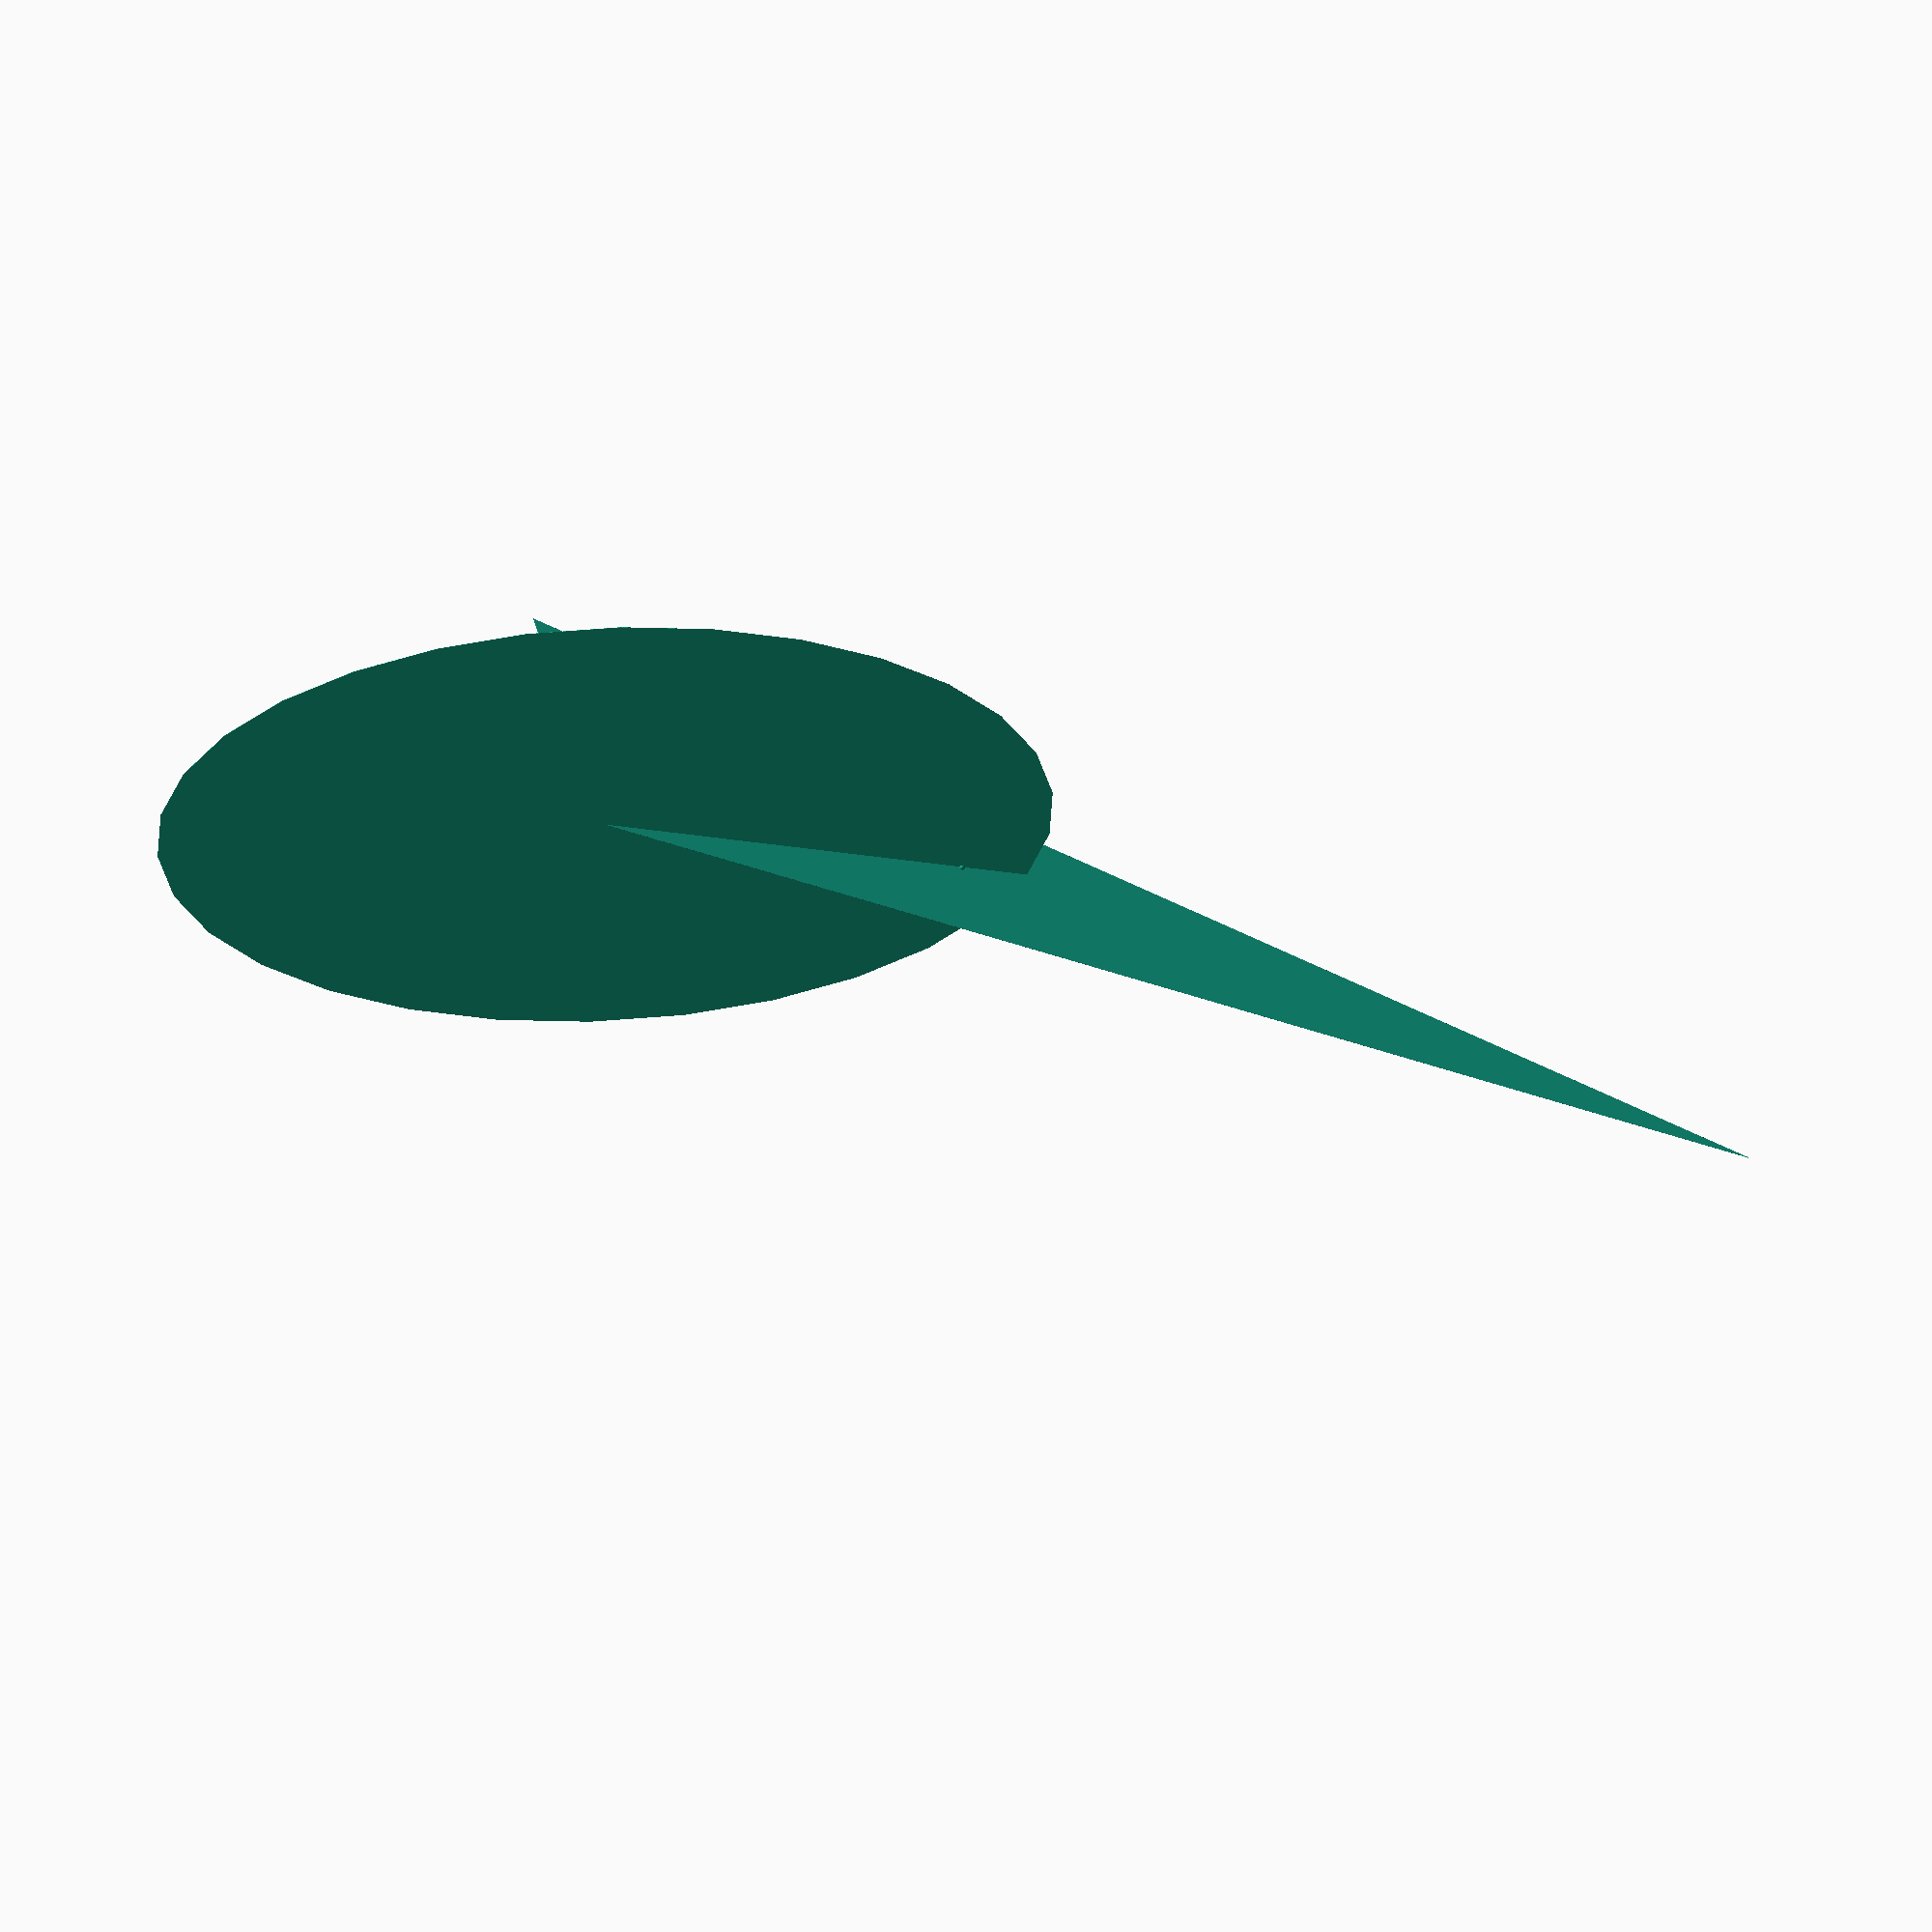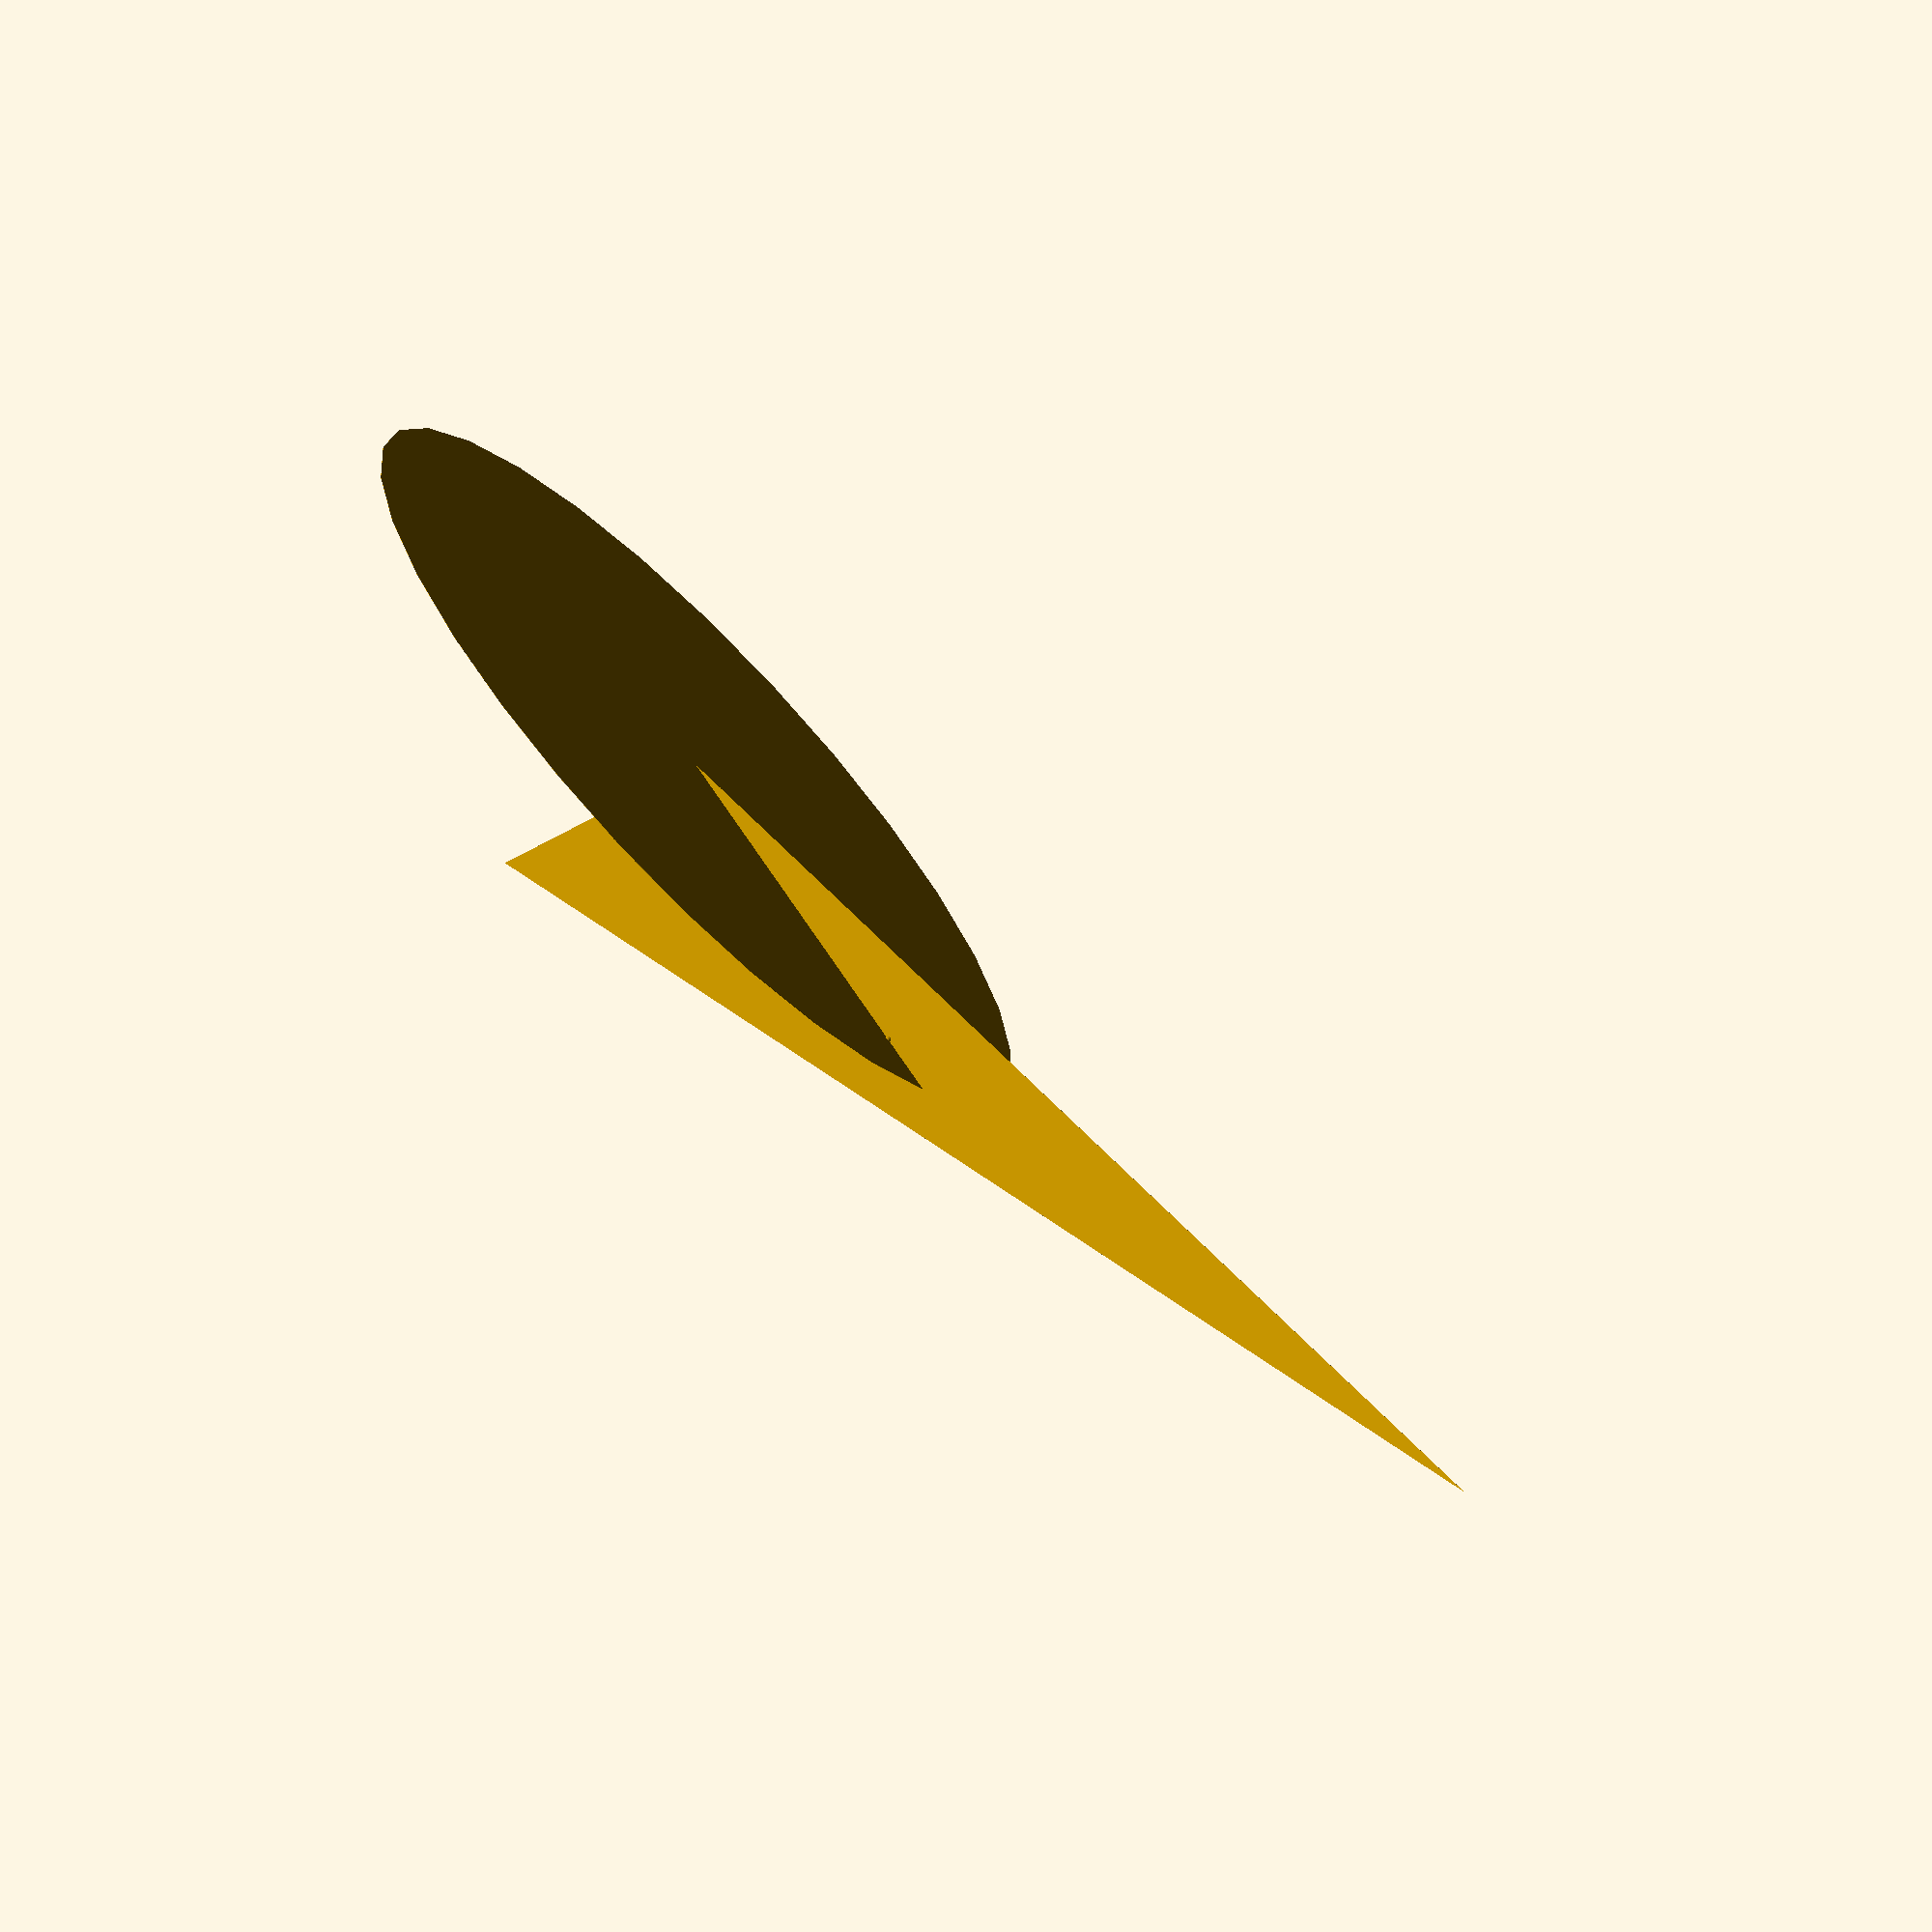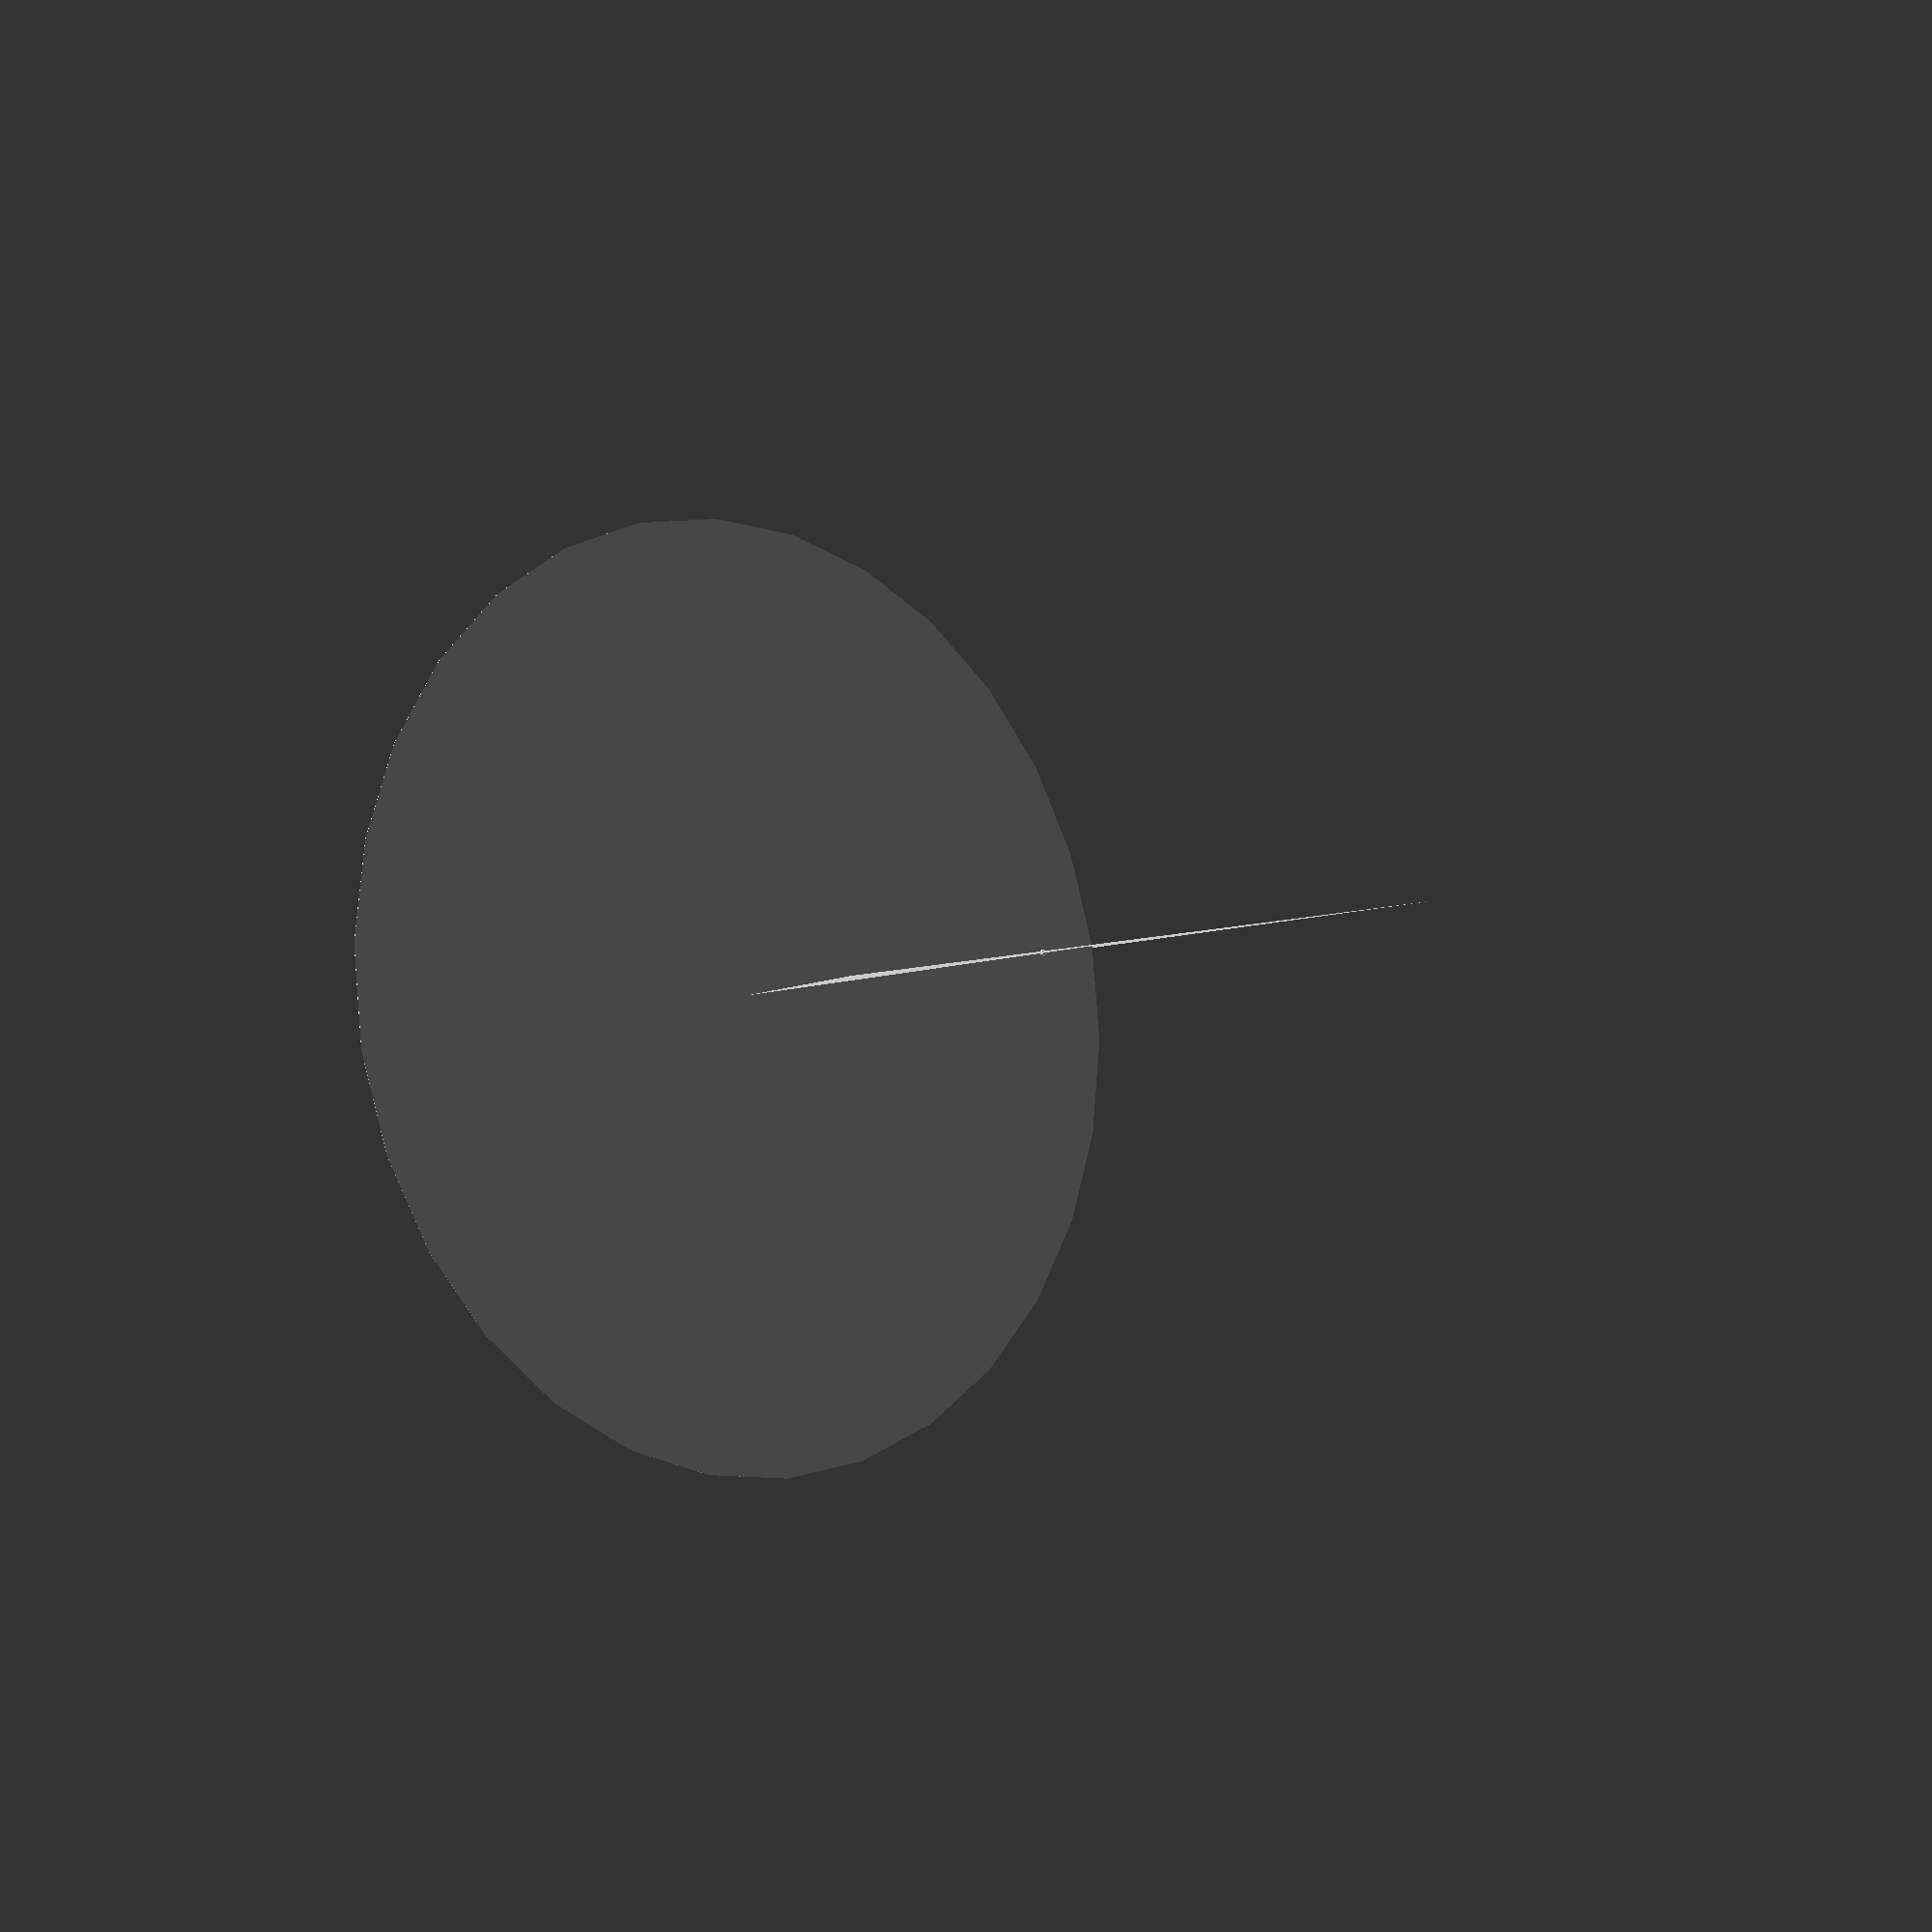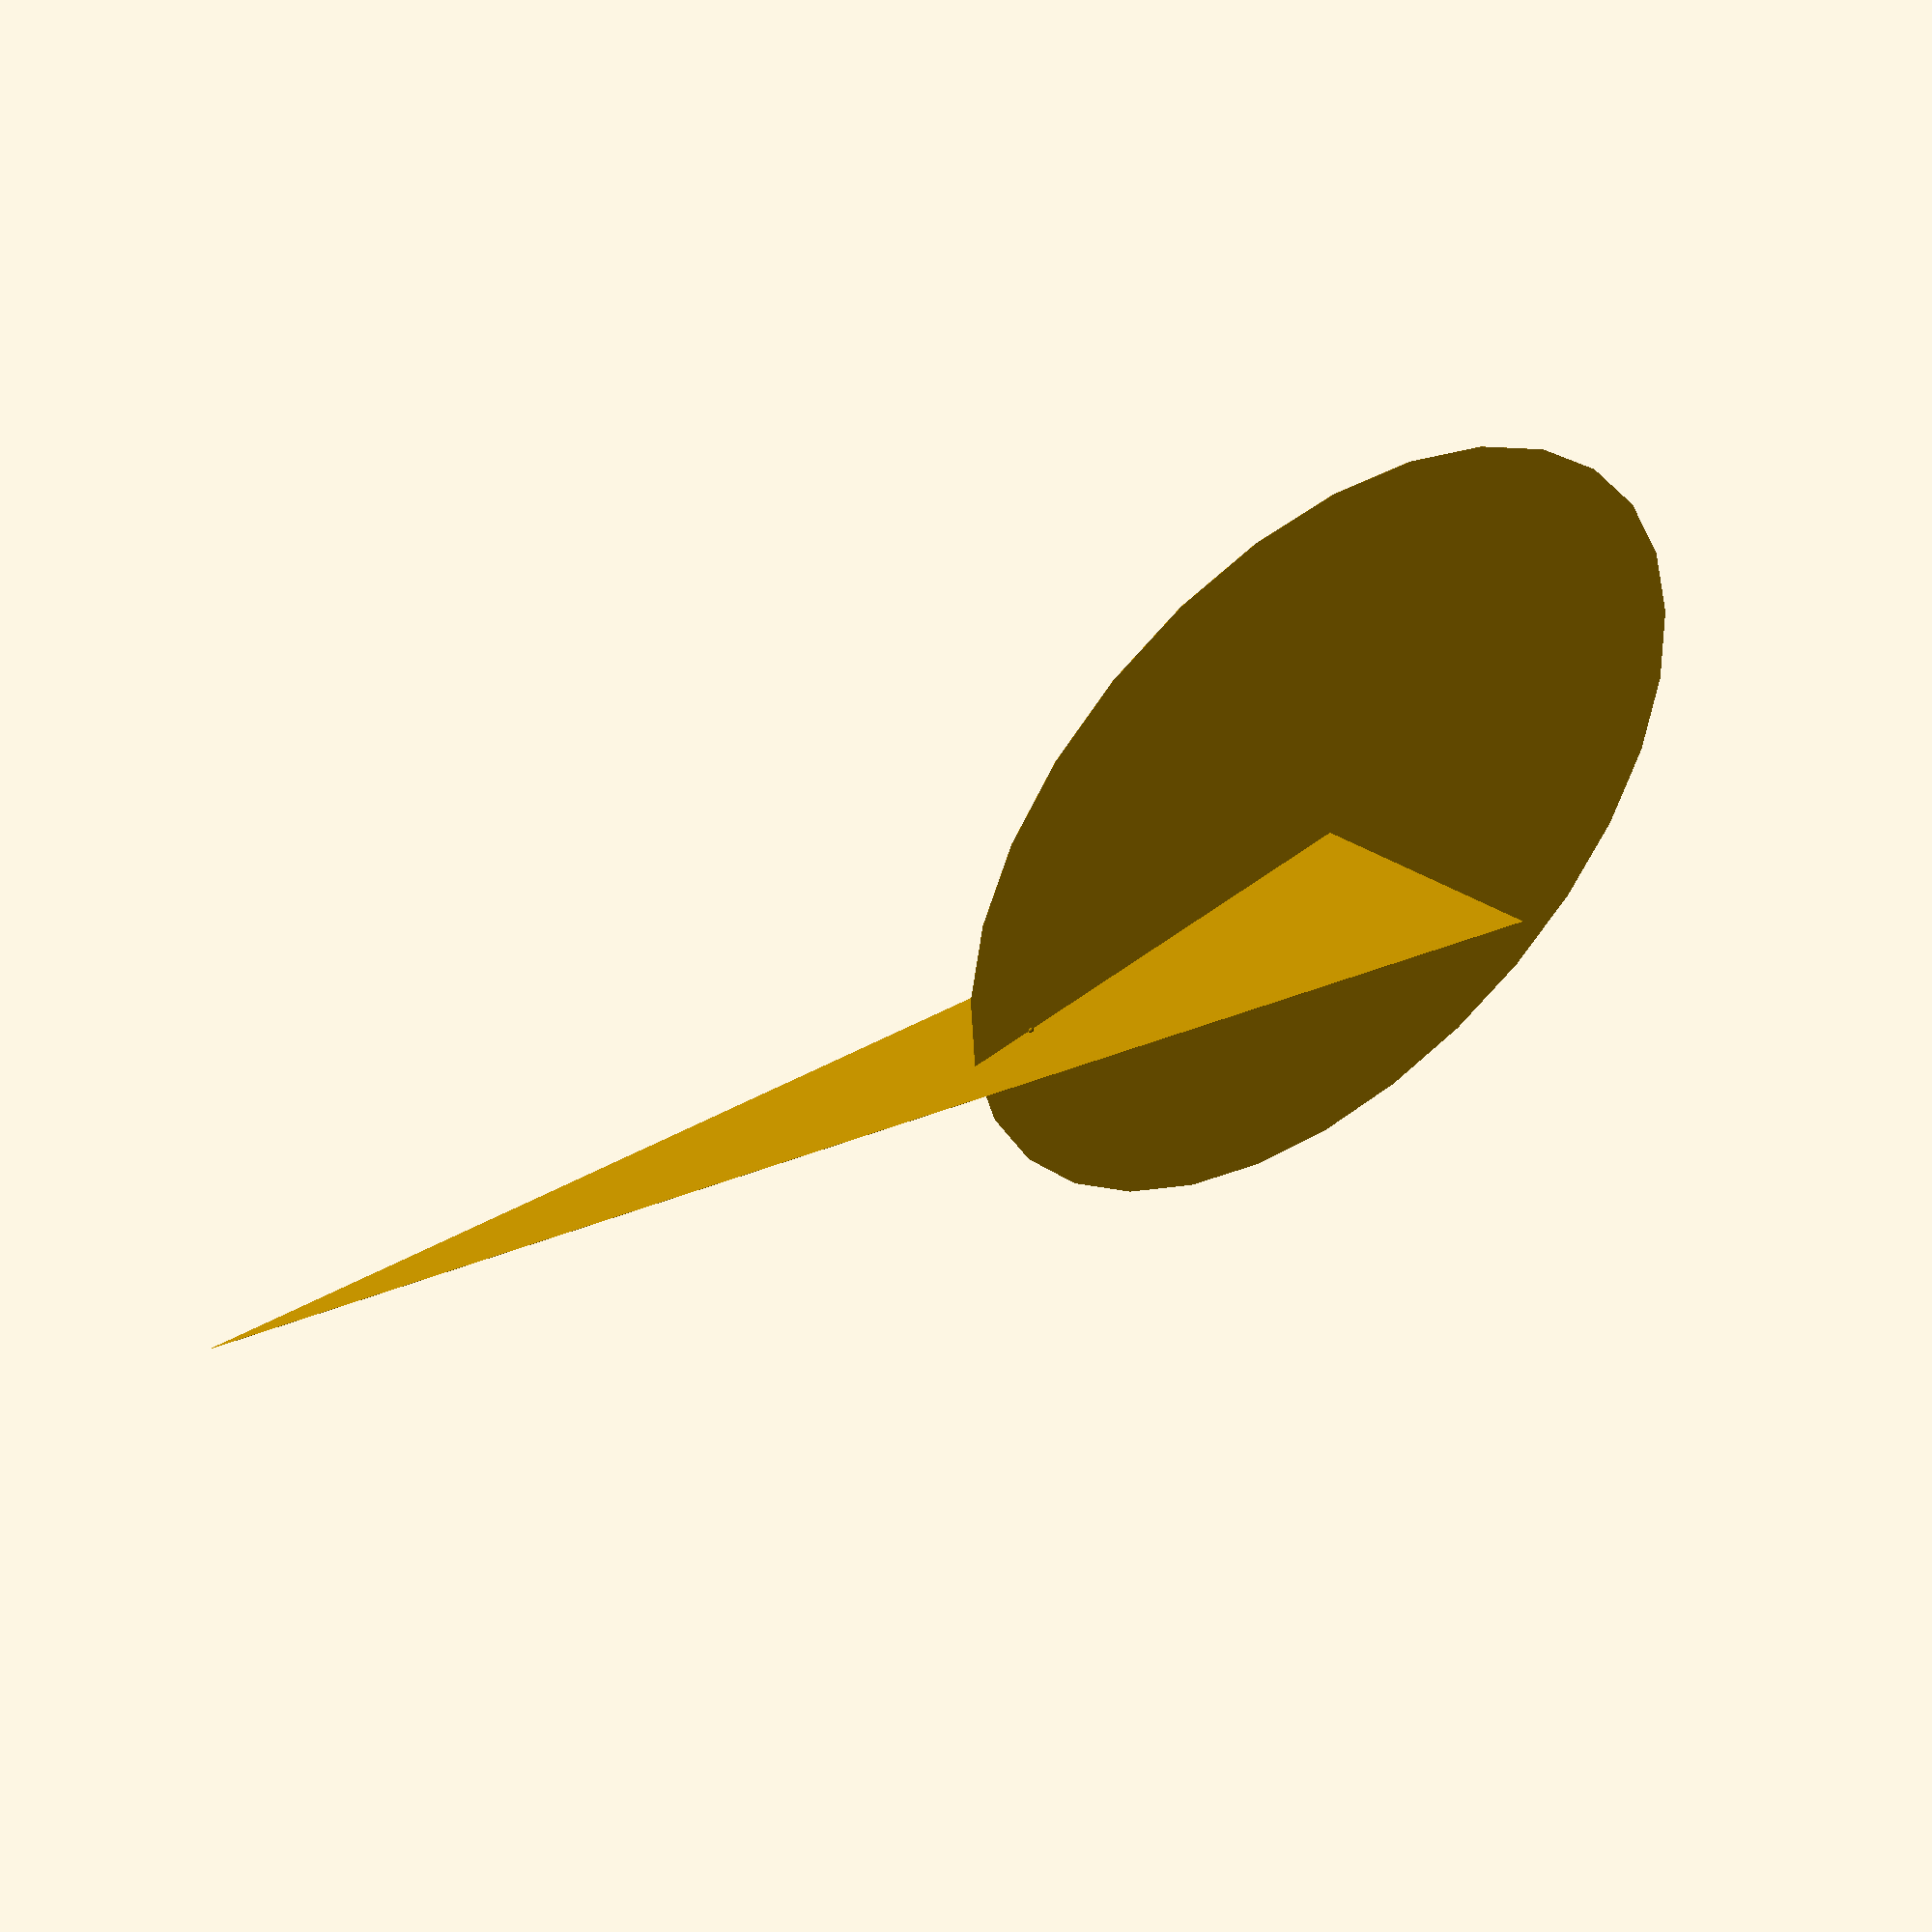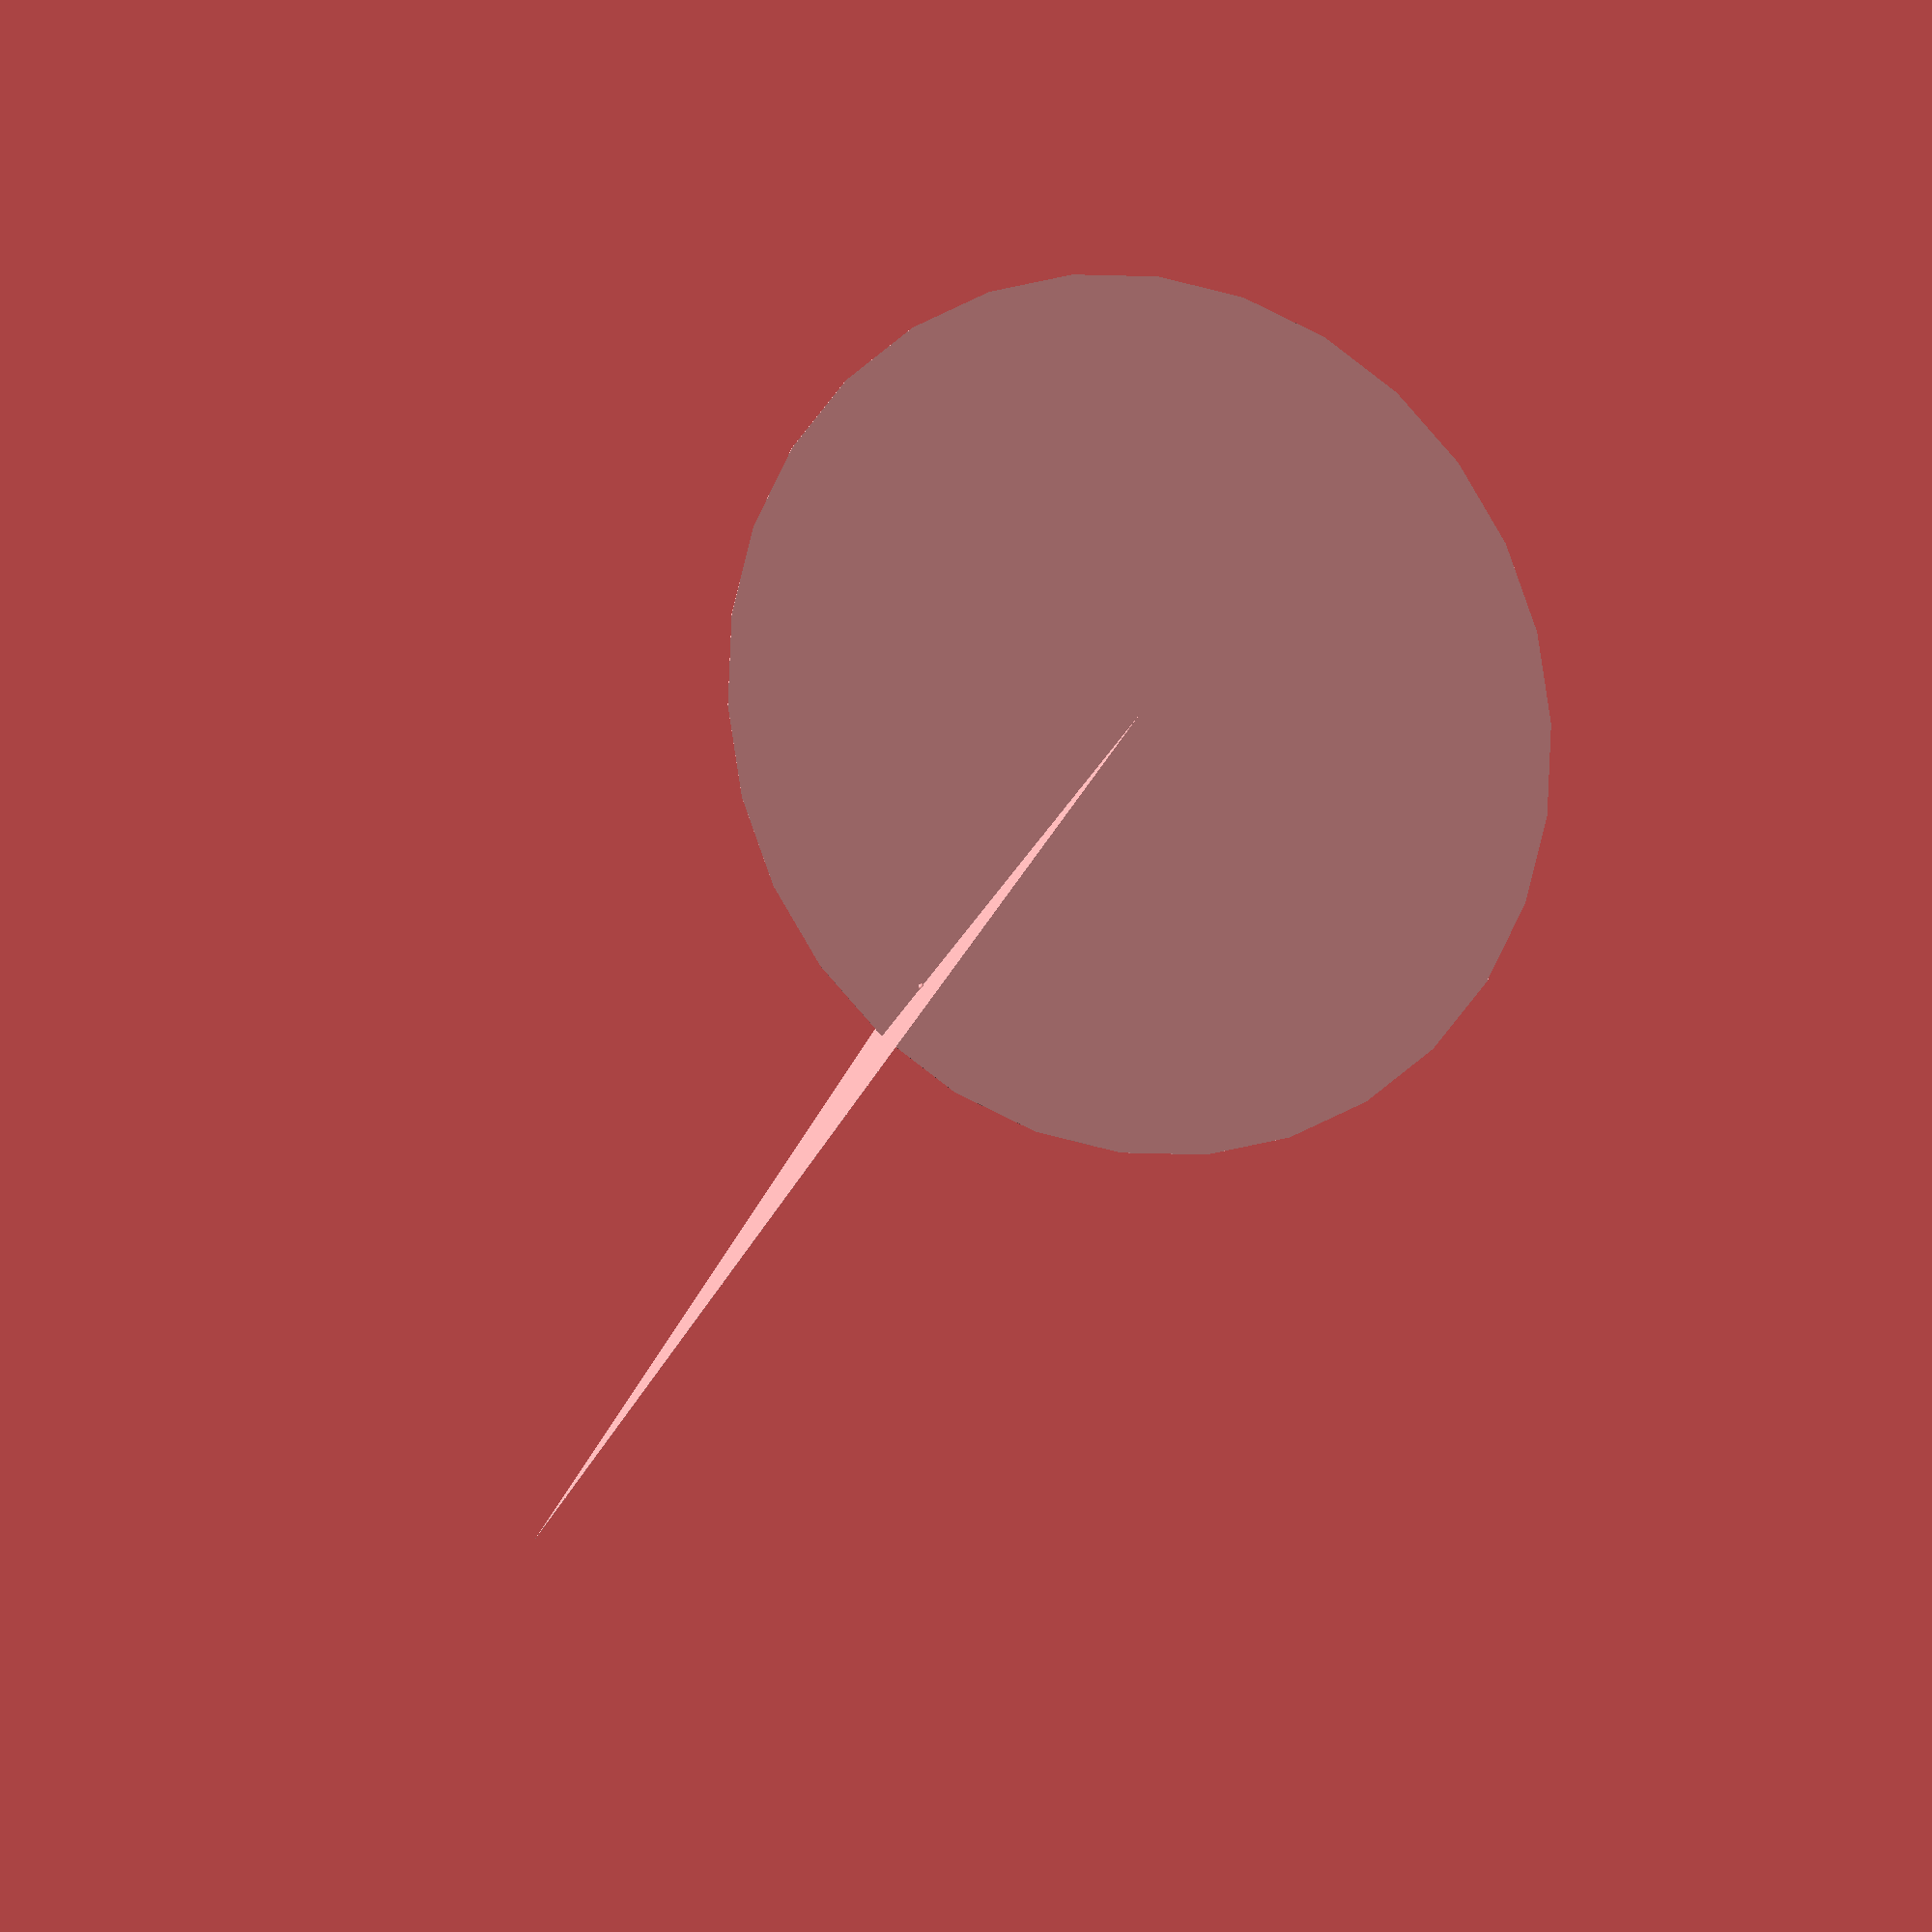
<openscad>



Staksel_perspective(2.5, 6, 0.1);

// (площадь кв мв, длина передней шк-ны м, коэффициент подъёма заднего угла ( 0 ... 1 )
module Staksel_perspective(s, fstSka, shkotHeightK){
  
  pt = 1;

  fstSkaLen = 1000 * fstSka;
  heightBLen = s * 2 /  fstSka * 1000;

  offsetBLen = fstSkaLen * shkotHeightK;


  hull()  { 
 
   // Начало
    translate([ -pt , 0 , pt ]) 
    rotate([ 90 , 0 , 0 ])
    cylinder( r = pt , h = pt , center = true );

    // Верхний угол
    translate([-pt, 0 , pt + fstSkaLen ]) 
    rotate([ 90 , 0 , 0 ])
    cylinder( r = pt , h = pt , center = true );

    // задний угол
    translate([ -pt-heightBLen , 0 , pt + offsetBLen]) 
    rotate([ 90 , 0 , 0 ])
    cylinder( r = pt , h = pt , center = true );
  
  }
  
  translate([ -pt-heightBLen/3, 0 , pt + (offsetBLen + fstSkaLen)/3 ])
  sphere(d = 30);

  // Угол наклона плоскости шкота
  alfa = atan((fstSkaLen/2-offsetBLen)/heightBLen);
    
  translate([ -pt-heightBLen , 0 , pt + offsetBLen]) 
  rotate([ 0 , -alfa , 0 ])
  cylinder( r = pt*2000 , h = pt , center = true );

}

</openscad>
<views>
elev=67.8 azim=232.0 roll=244.4 proj=o view=solid
elev=318.5 azim=136.0 roll=314.7 proj=o view=solid
elev=176.1 azim=10.0 roll=332.5 proj=p view=solid
elev=287.5 azim=336.1 roll=71.3 proj=p view=wireframe
elev=317.4 azim=128.1 roll=24.3 proj=o view=solid
</views>
